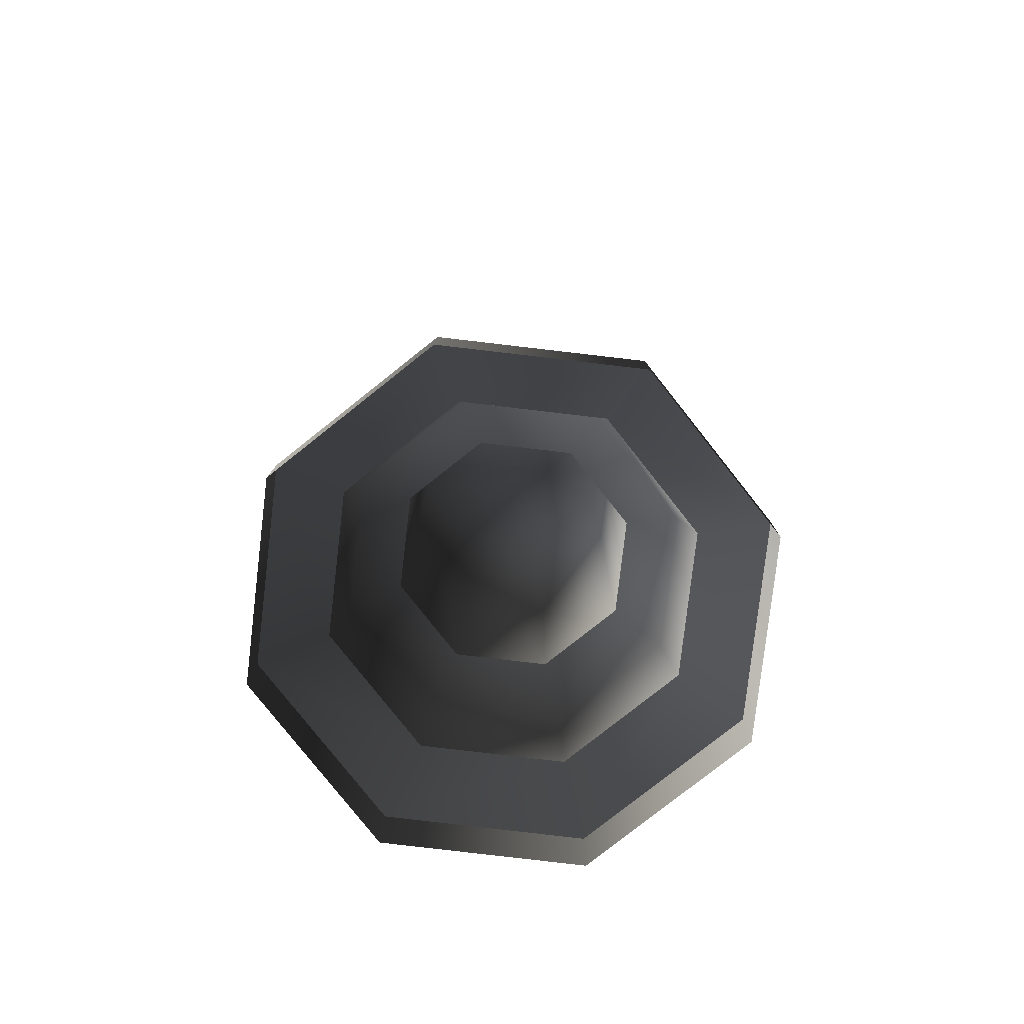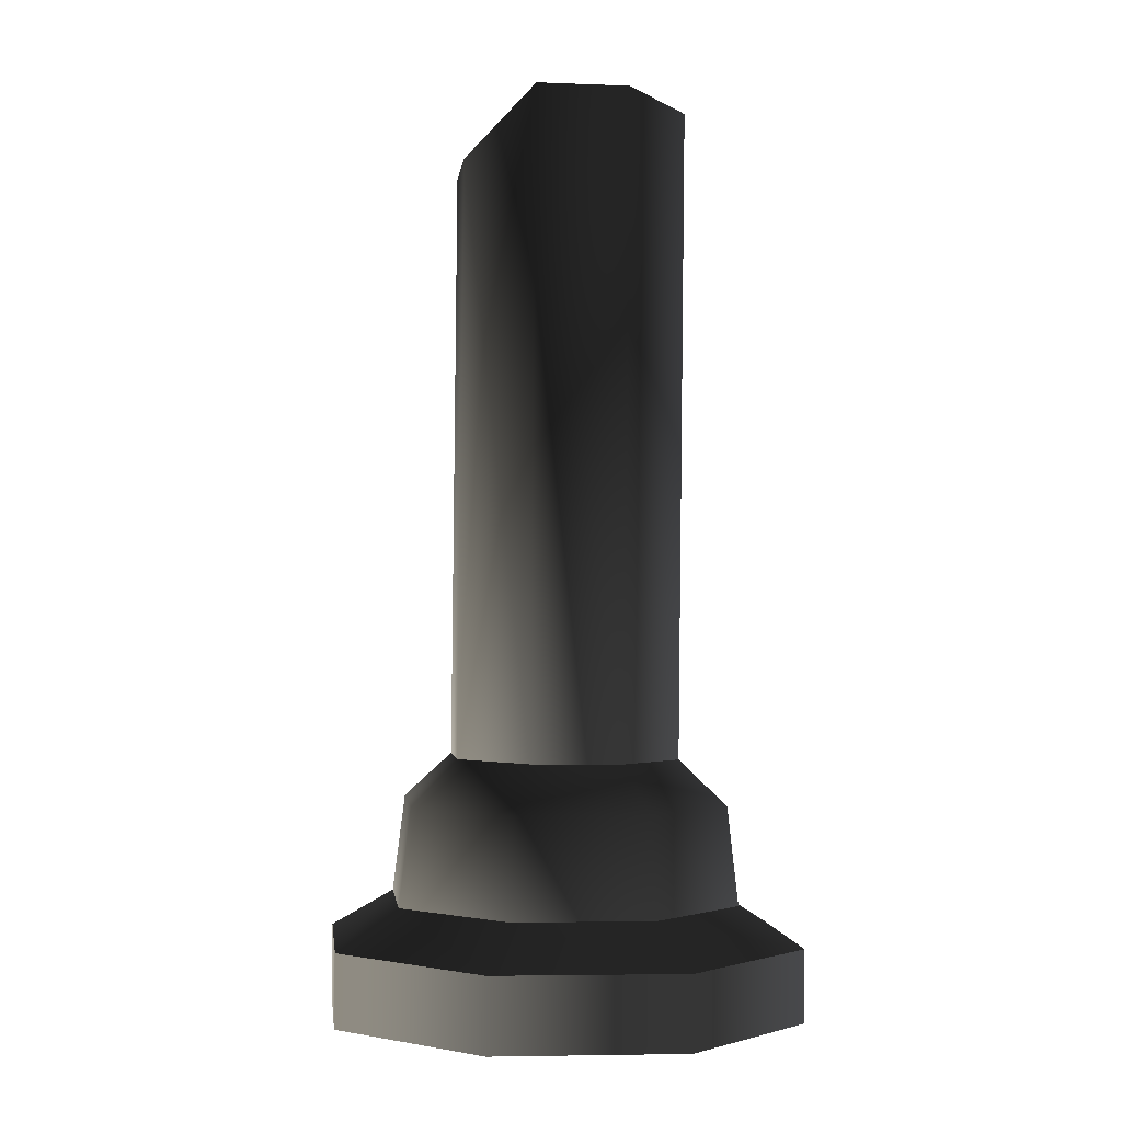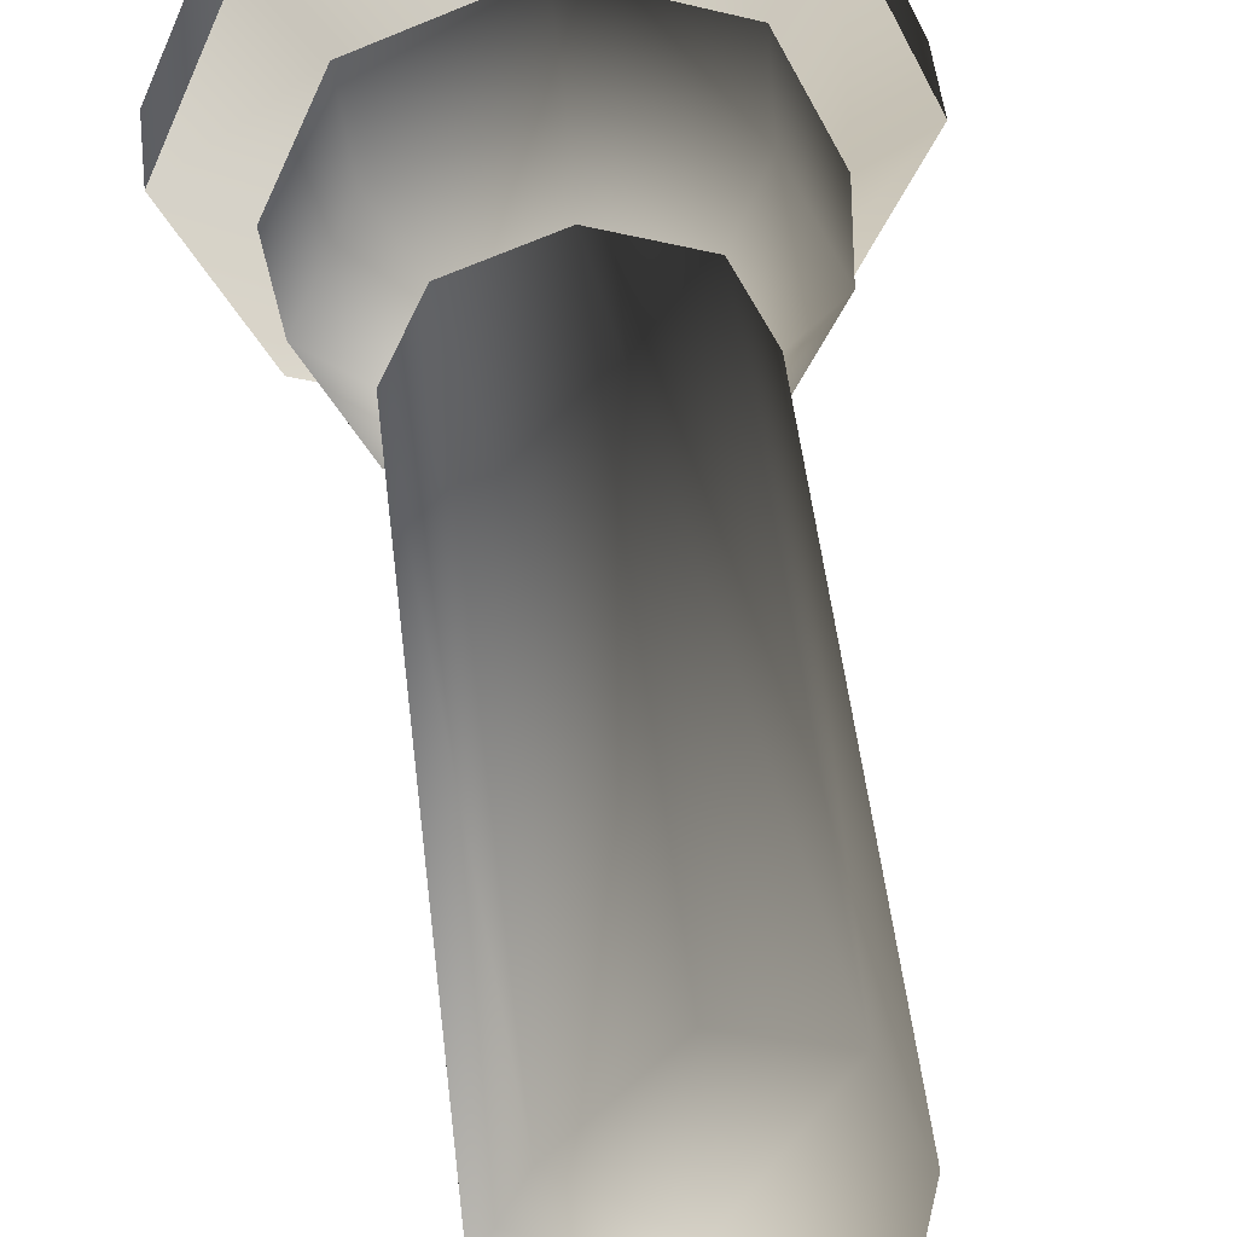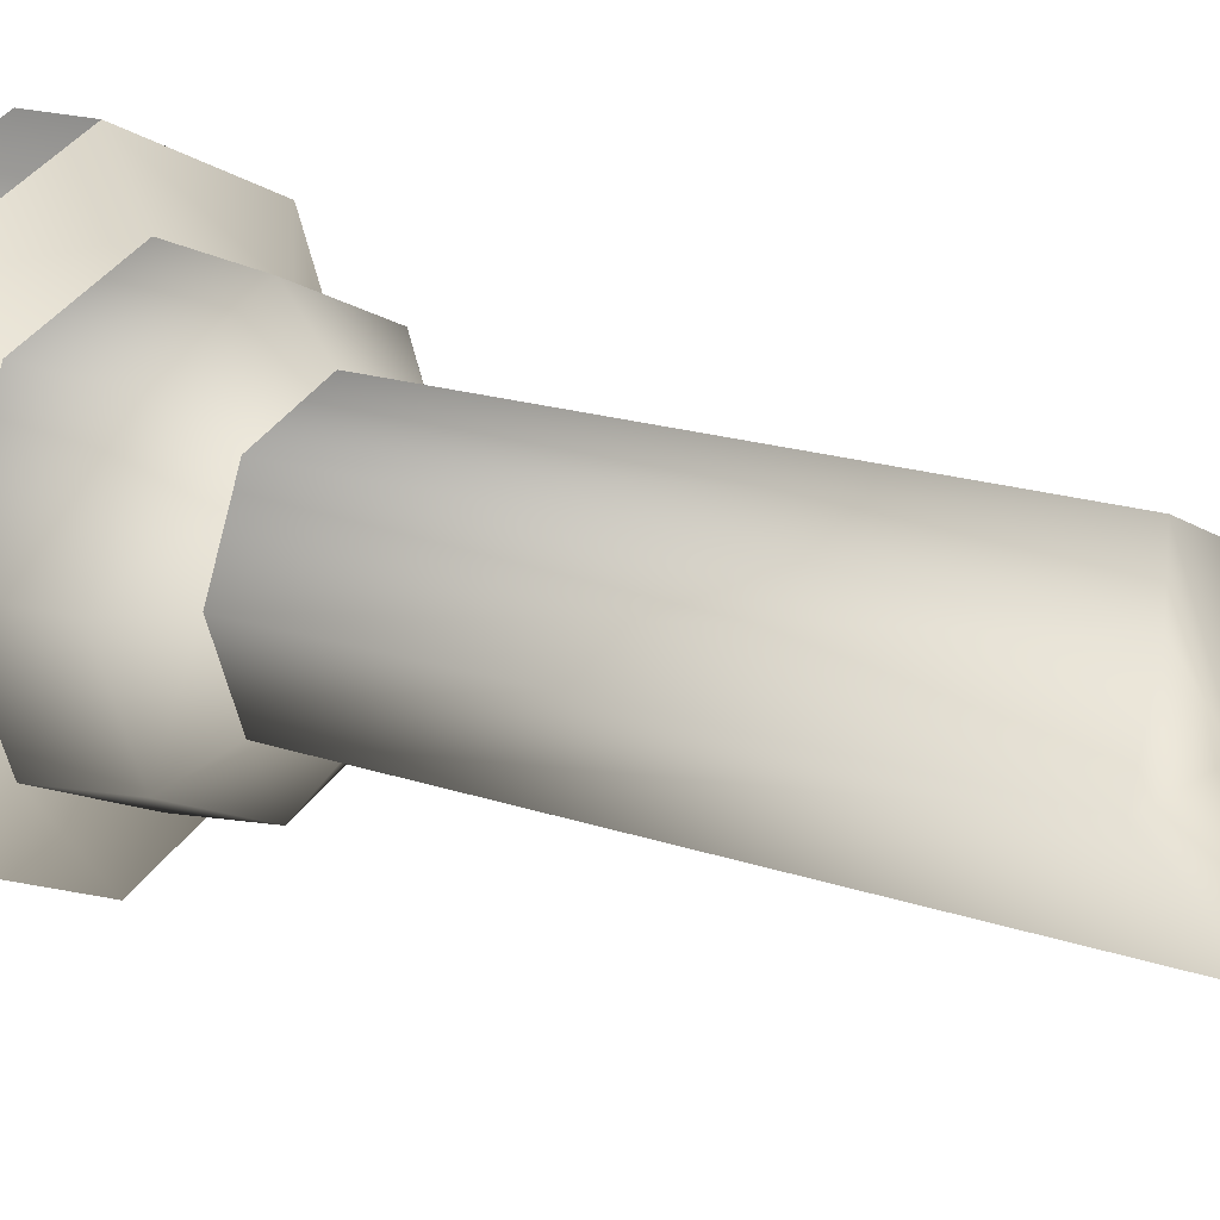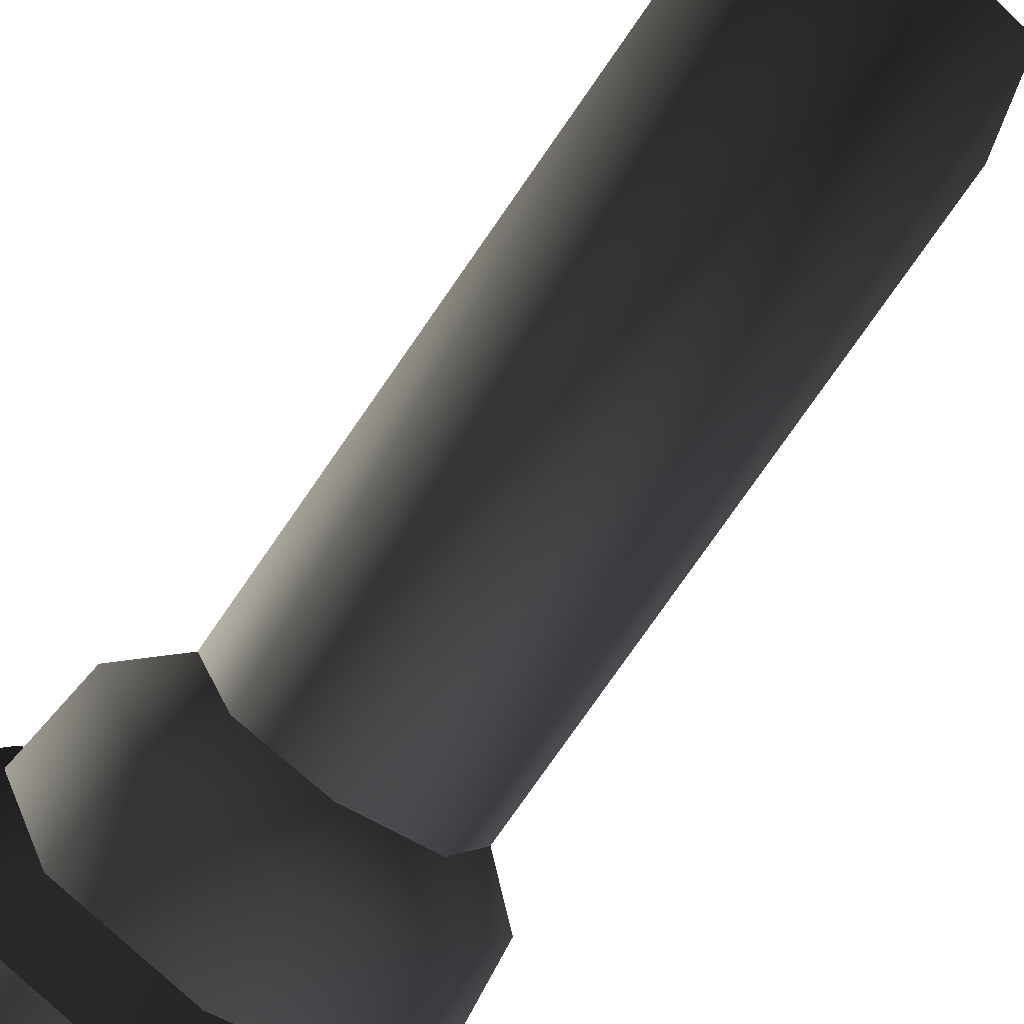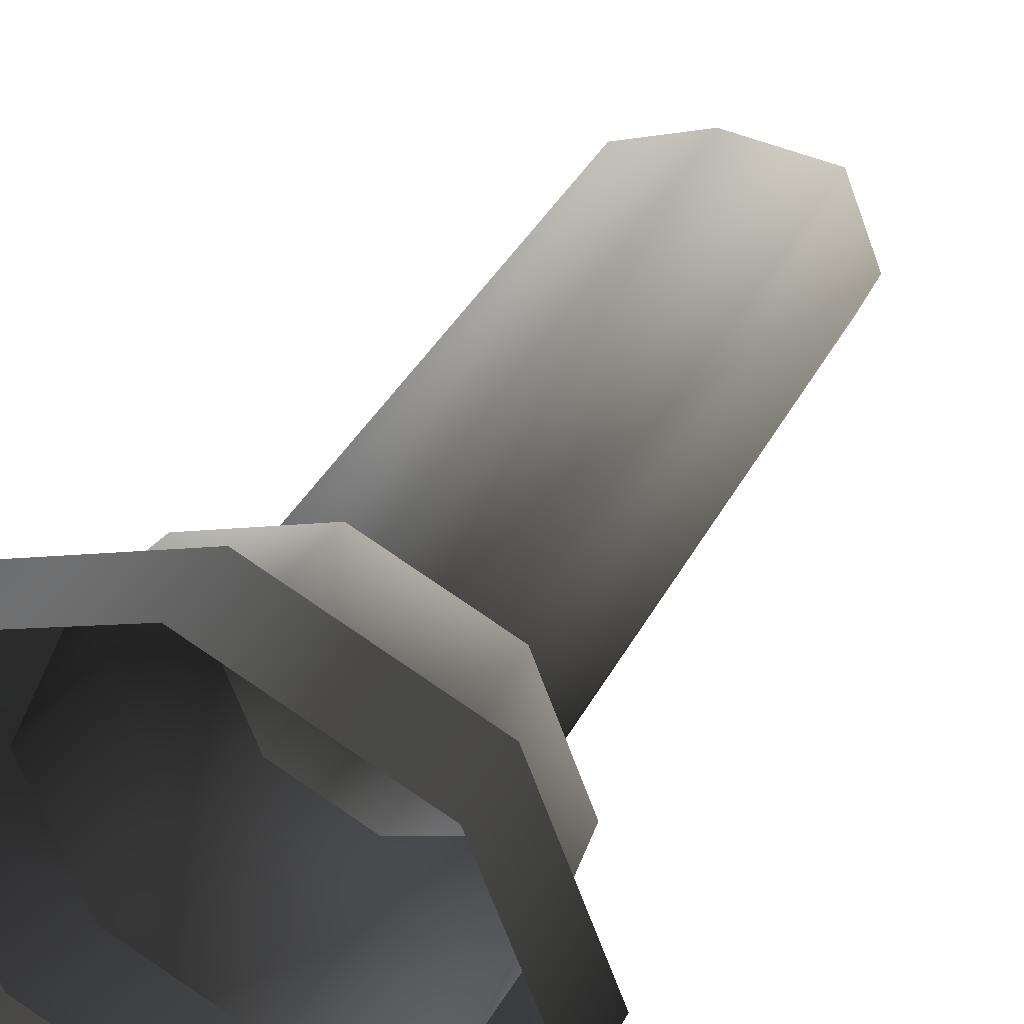
<metadata>
{"format":"obj","ext":"obj","renderer":"f3d","projection":"perspective","resolution":1024,"background":"white","views":[{"elev":-78.6,"azim":-163.3,"up":"+Z"},{"elev":-2.1,"azim":-28.4,"up":"+Z"},{"elev":49.1,"azim":-6.5,"up":"+Y"},{"elev":14.4,"azim":-53.8,"up":"+Y"},{"elev":-79.0,"azim":-34.8,"up":"+Y"},{"elev":38.4,"azim":-155.2,"up":"+Y"}]}
</metadata>
<code>
v 0.04649 -0.001428 0.09797
v 0.04649 -0.006103 0.3177
v 0.03241 0.02674 0.3106
v 0.03241 0.03125 0.09867
v -0.0006539 0.0444 0.09895
v -0.0006539 0.03989 0.3108
v -0.03334 0.03032 0.09865
v -0.0006539 0.0444 0.09895
v -0.0006539 0.03989 0.3108
v -0.03334 0.02544 0.3282
v -0.04649 -0.00274 0.09794
v -0.04649 -0.00765 0.3287
v -0.04649 -0.00765 0.3287
v 0 -0.006964 0.3273
v -0.03241 -0.04085 0.3527
v 0.0006582 -0.054 0.3524
v 0.03334 -0.03983 0.3485
v 0.04649 -0.006103 0.3177
v 0.03241 0.02674 0.3106
v -0.0006539 0.03989 0.3108
v -0.03334 0.02544 0.3282
v 0.04649 -0.001428 0.09797
v 0.03241 0.03125 0.09867
v 0.0459 0.04549 0.0815
v 0.06584 -0.0007839 0.08052
v -0.0009272 0.06411 0.0819
v -0.0006539 0.0444 0.09895
v 0.04919 0.04968 0.0435
v 0.07056 9.123e-05 0.04244
v -0.0009958 0.06964 0.04392
v -0.0006539 0.0444 0.09895
v -0.03334 0.03032 0.09865
v -0.04721 0.04417 0.08147
v -0.0009272 0.06411 0.0819
v -0.06583 -0.002642 0.08048
v -0.04649 -0.00274 0.09794
v -0.05059 0.04827 0.04347
v -0.0009958 0.06964 0.04392
v -0.07056 -0.001898 0.0424
v 0.09633 0.0007791 0.02732
v 0.06716 0.06848 0.02876
v 0.06716 0.06908 0.0005137
v 0.09633 0.00138 -0.0009269
v -0.00136 0.09633 0.001093
v -0.00136 0.09573 0.02934
v -0.00136 0.09573 0.02934
v -0.06908 0.06656 0.02872
v -0.06908 0.06716 0.0004728
v -0.00136 0.09633 0.001093
v -0.09633 -0.001339 -0.0009847
v -0.09633 -0.00194 0.02726
v 0.04919 0.04968 0.0435
v -0.0009958 0.06964 0.04392
v -0.00136 0.09573 0.02934
v 0.06716 0.06848 0.02876
v 0.07056 9.123e-05 0.04244
v 0.09633 0.0007791 0.02732
v -0.0009958 0.06964 0.04392
v -0.05059 0.04827 0.04347
v -0.06908 0.06656 0.02872
v -0.00136 0.09573 0.02934
v -0.09633 -0.00194 0.02726
v -0.07056 -0.001898 0.0424
v -0.03241 -0.03542 0.09725
v -0.04649 -0.00274 0.09794
v -0.04649 -0.00765 0.3287
v -0.03241 -0.04085 0.3527
v 0.0006539 -0.04857 0.09697
v 0.0006582 -0.054 0.3524
v 0.03334 -0.03983 0.3485
v 0.03334 -0.03449 0.09727
v 0.04649 -0.006103 0.3177
v 0.04649 -0.001428 0.09797
v -0.04649 -0.00274 0.09794
v -0.03241 -0.03542 0.09725
v -0.0459 -0.04891 0.07949
v -0.06583 -0.002642 0.08048
v 0.0009272 -0.06753 0.0791
v 0.0006539 -0.04857 0.09697
v 0.04721 -0.0476 0.07952
v 0.03334 -0.03449 0.09727
v 0.06584 -0.0007839 0.08052
v 0.04649 -0.001428 0.09797
v -0.04919 -0.05149 0.04134
v -0.07056 -0.001898 0.0424
v 0.0009939 -0.07145 0.04092
v 0.05059 -0.05008 0.04137
v 0.07056 9.123e-05 0.04244
v -0.09633 -0.00194 0.02726
v -0.06716 -0.06964 0.02582
v -0.06716 -0.06904 -0.002425
v -0.09633 -0.001339 -0.0009847
v 0.00136 -0.09629 -0.003005
v 0.00136 -0.09689 0.02524
v 0.06908 -0.06712 -0.002384
v 0.06908 -0.06772 0.02586
v 0.09633 0.00138 -0.0009269
v 0.09633 0.0007791 0.02732
v -0.04919 -0.05149 0.04134
v 0.0009939 -0.07145 0.04092
v 0.00136 -0.09689 0.02524
v -0.06716 -0.06964 0.02582
v 0.06908 -0.06772 0.02586
v 0.05059 -0.05008 0.04137
v 0.09633 0.0007791 0.02732
v 0.07056 9.123e-05 0.04244
v -0.07056 -0.001898 0.0424
v -0.09633 -0.00194 0.02726
g Candle_02_2047_11
f 1 3 2
f 1 4 3
f 5 3 4
f 5 6 3
f 7 9 8
f 7 10 9
f 11 10 7
f 11 12 10
f 13 15 14
f 15 16 14
f 16 17 14
f 17 18 14
f 18 19 14
f 19 20 14
f 20 21 14
f 21 13 14
f 22 24 23
f 22 25 24
f 23 24 26
f 23 26 27
f 25 28 24
f 25 29 28
f 24 30 26
f 24 28 30
f 31 33 32
f 31 34 33
f 32 33 35
f 32 35 36
f 34 37 33
f 34 38 37
f 33 39 35
f 33 37 39
f 40 42 41
f 40 43 42
f 41 42 44
f 41 44 45
f 46 48 47
f 46 49 48
f 47 48 50
f 47 50 51
f 52 54 53
f 52 55 54
f 56 55 52
f 56 57 55
f 58 60 59
f 58 61 60
f 59 60 62
f 59 62 63
f 64 66 65
f 64 67 66
f 68 67 64
f 68 69 67
f 68 70 69
f 68 71 70
f 71 72 70
f 71 73 72
f 74 76 75
f 74 77 76
f 75 76 78
f 75 78 79
f 79 78 80
f 79 80 81
f 81 80 82
f 81 82 83
f 77 84 76
f 77 85 84
f 76 86 78
f 76 84 86
f 78 87 80
f 78 86 87
f 80 88 82
f 80 87 88
f 89 91 90
f 89 92 91
f 90 91 93
f 90 93 94
f 94 93 95
f 94 95 96
f 96 95 97
f 96 97 98
f 99 101 100
f 99 102 101
f 100 101 103
f 100 103 104
f 104 103 105
f 104 105 106
f 107 102 99
f 107 108 102

</code>
